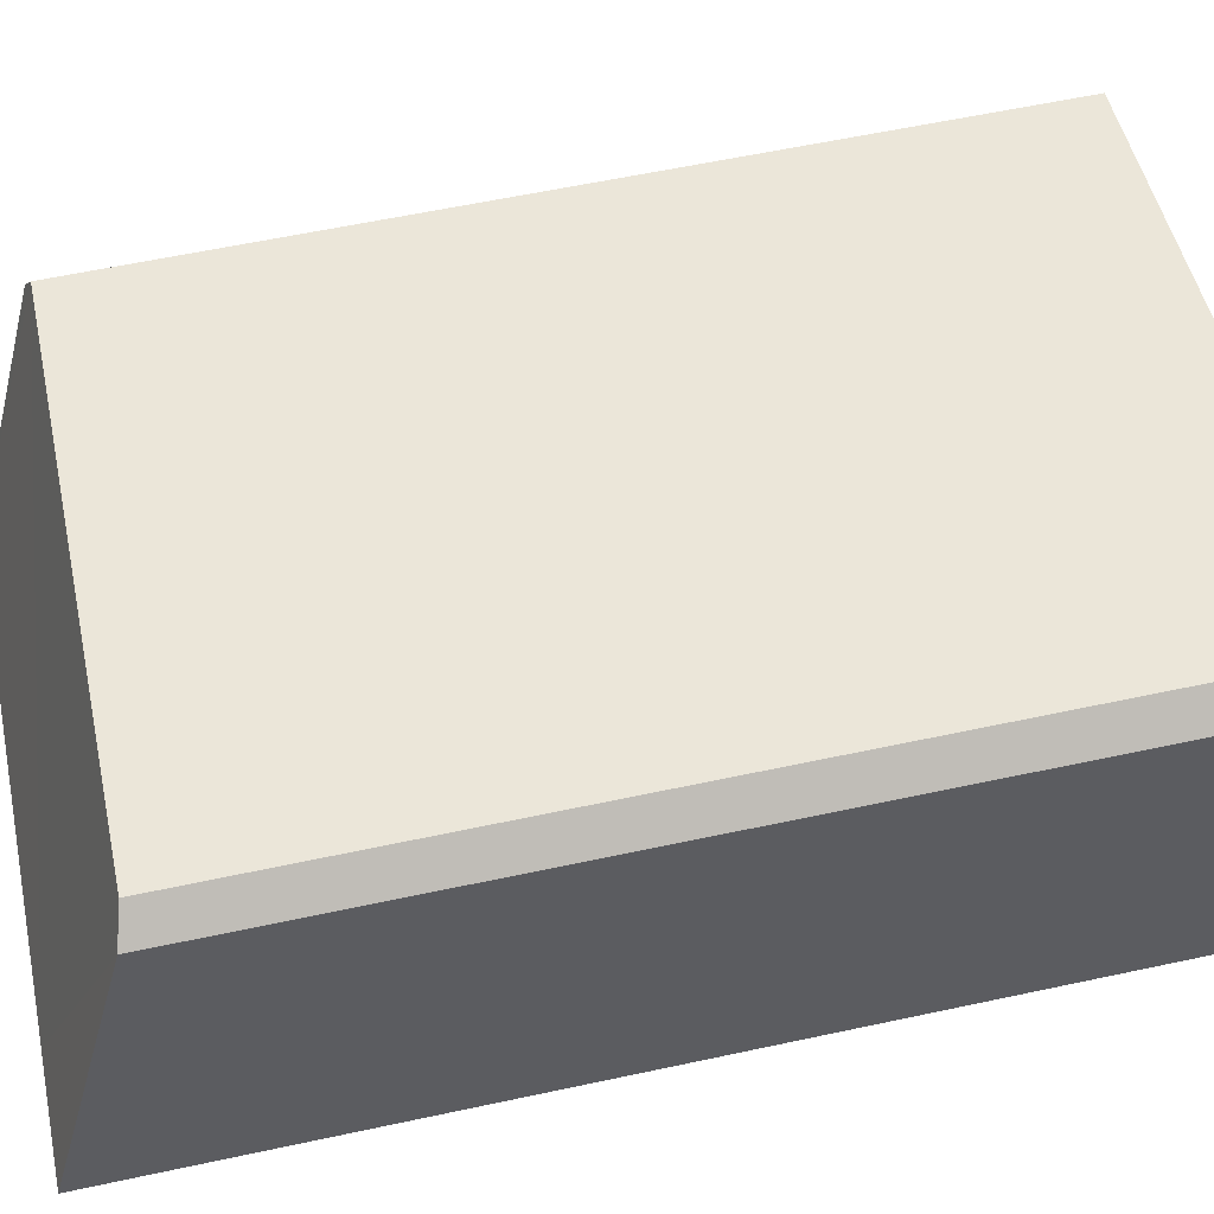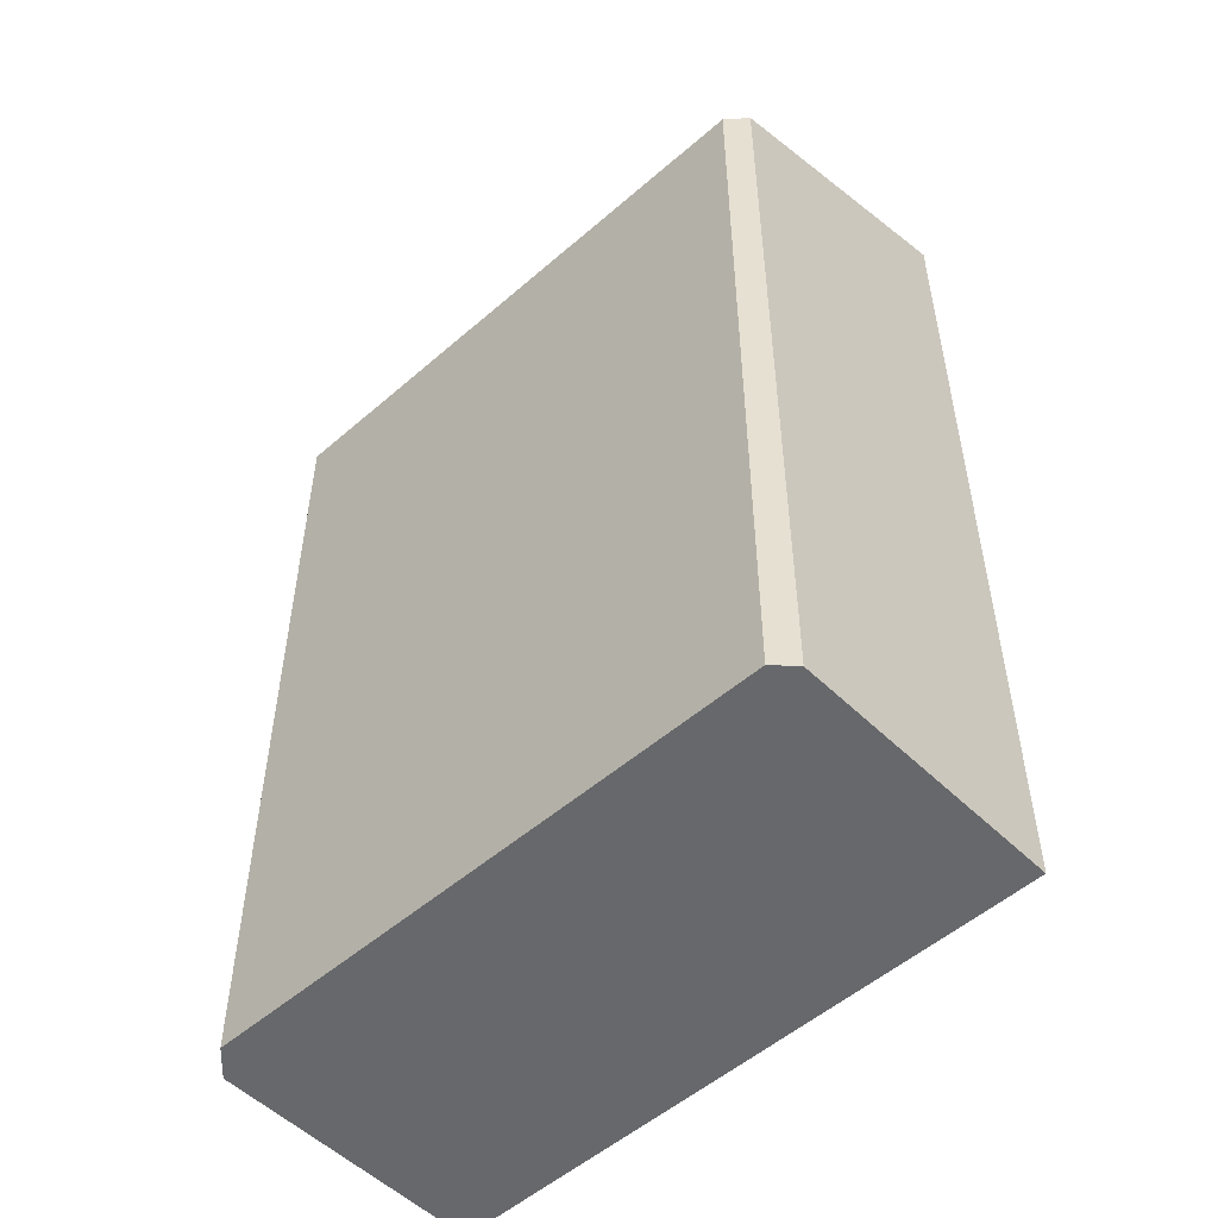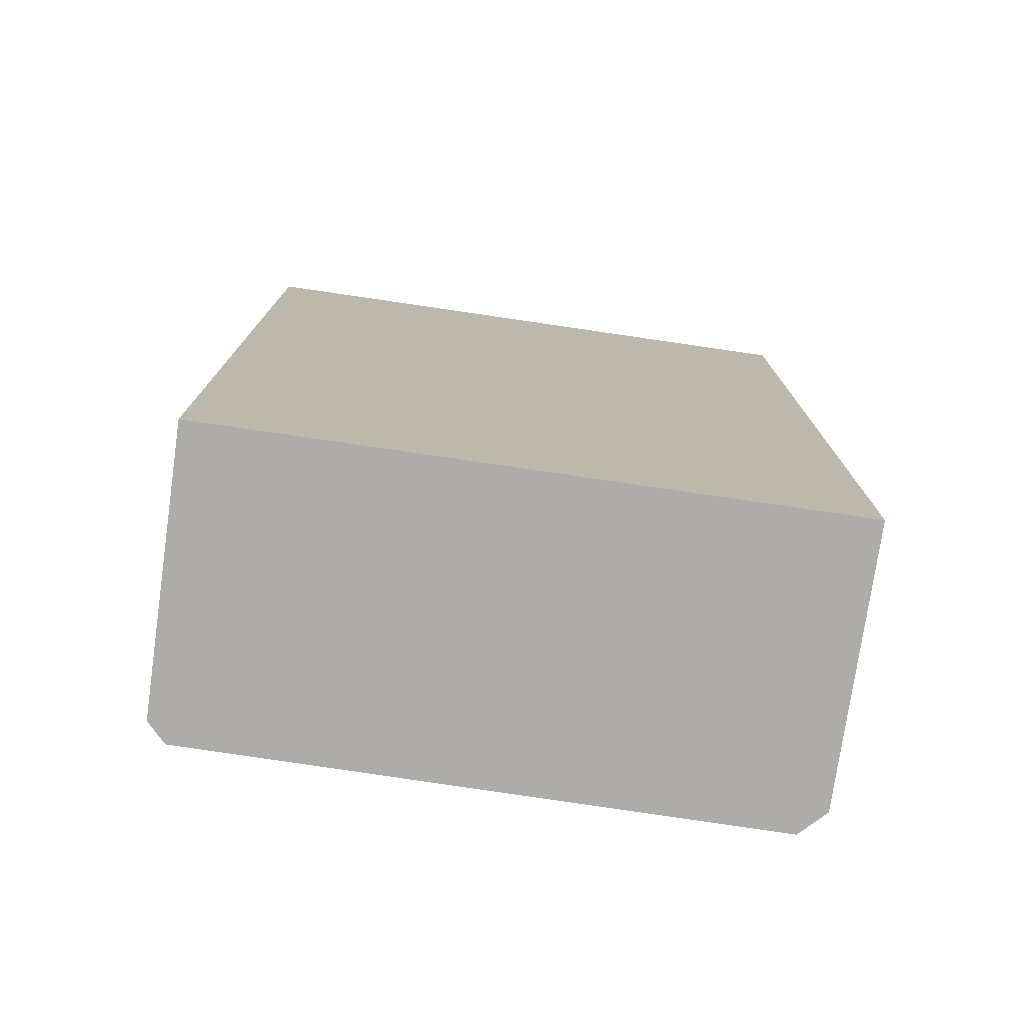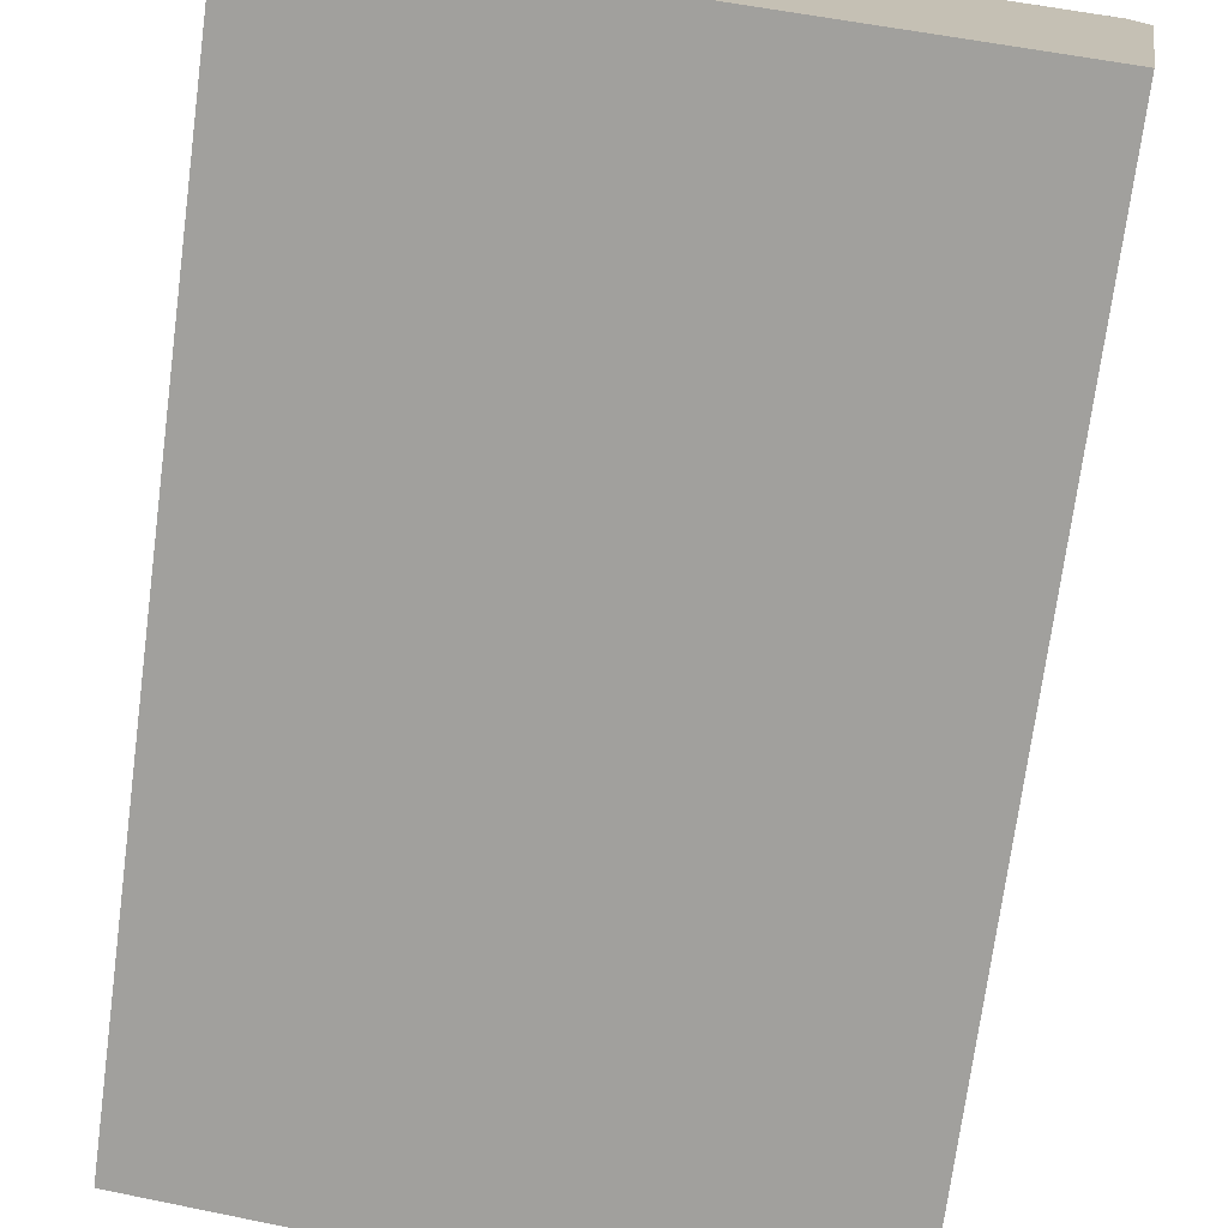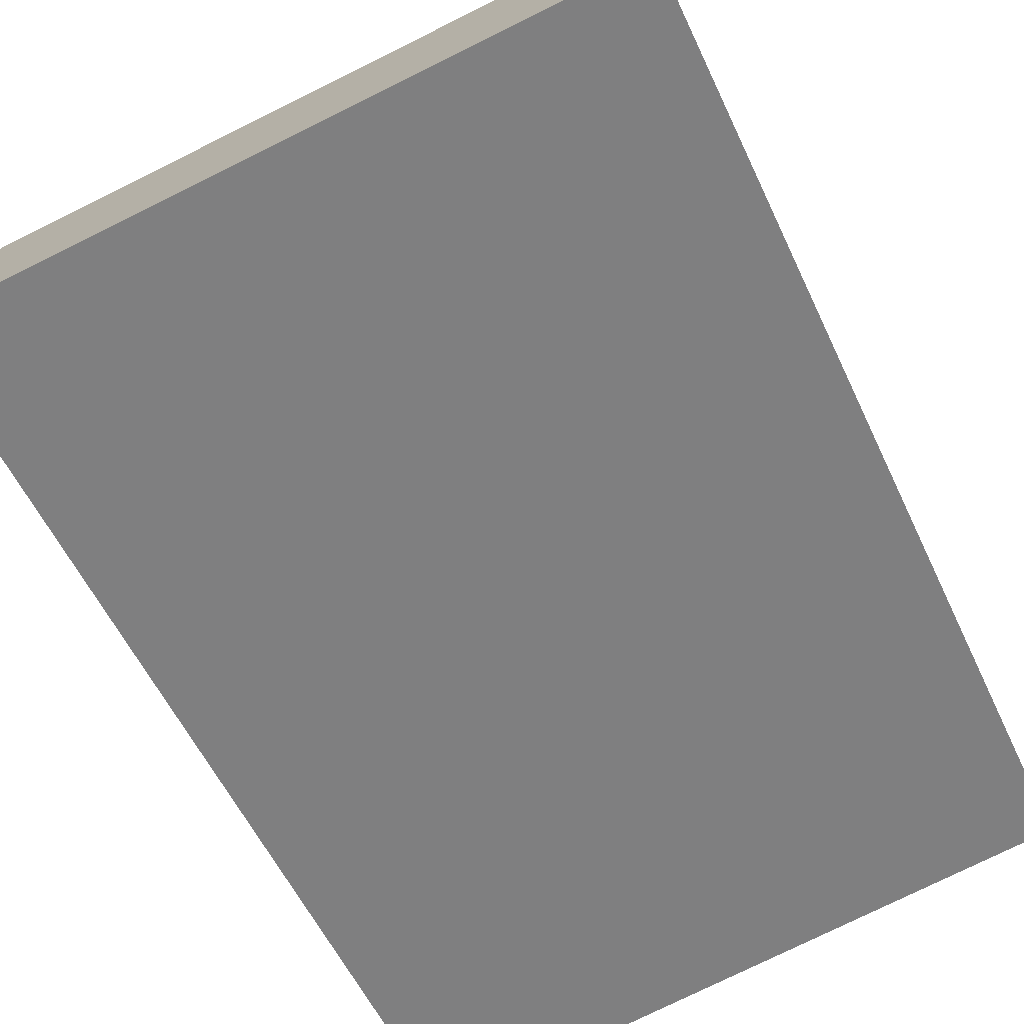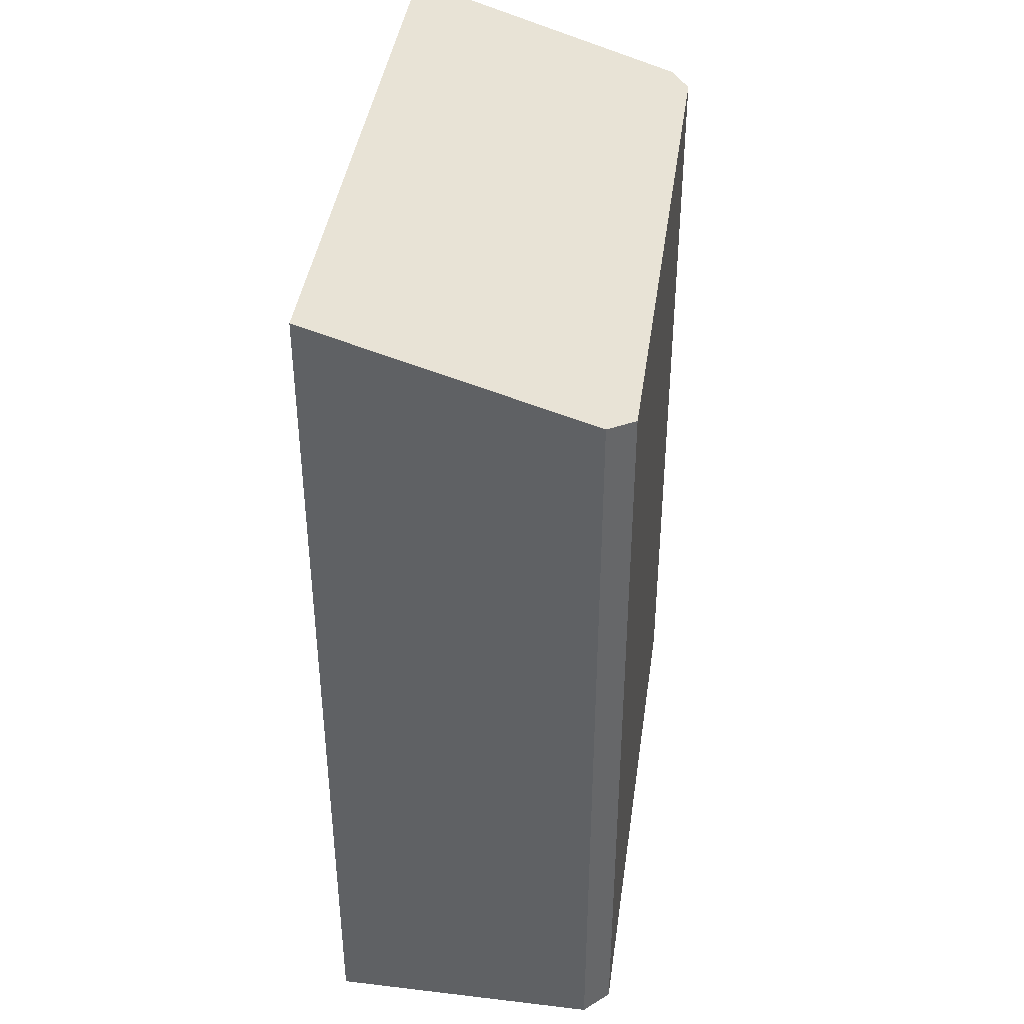
<metadata>
{"format":"obj","ext":"obj","renderer":"f3d","projection":"perspective","resolution":1024,"background":"white","views":[{"elev":60.0,"azim":-102.4,"up":"+Z"},{"elev":-52.4,"azim":53.0,"up":"+Y"},{"elev":-76.9,"azim":-178.7,"up":"+Y"},{"elev":-72.7,"azim":-7.6,"up":"+Z"},{"elev":-55.4,"azim":-155.5,"up":"+Z"},{"elev":41.5,"azim":-72.1,"up":"+Y"}]}
</metadata>
<code>
v  15.29 19.71 3.948
v  14.94 -2.738e-16 4.472
v  15.29 -2.417e-16 3.948
v  14.94 19.57 4.472
v  12.69 21.7 -2.152
v  14.26 1.481e-16 -2.418
v  12.69 1.318e-16 -2.152
v  14.26 21.7 -2.418
v  15.2 -2.057e-16 3.359
v  15.2 19.89 3.359
v  0 21.7 1.329e-15
v  2.78 2.884e-17 -0.471
v  0 0 0
v  2.78 21.7 -0.471
v  1.072 19.73 6.295
v  0.934 -3.356e-16 5.48
v  1.072 -3.855e-16 6.295
v  0.934 19.98 5.48
v  1.749 -4.15e-16 6.778
v  1.749 19.55 6.778
g defaultobject
f 1 2 3
f 2 1 4
f 5 6 7
f 6 5 8
f 8 9 6
f 9 8 10
f 11 12 13
f 12 11 14
f 15 16 17
f 16 15 18
f 4 19 2
f 19 4 20
f 18 13 16
f 13 18 11
f 12 16 13
f 16 12 19
f 19 12 2
f 2 12 7
f 2 7 6
f 2 6 3
f 3 6 9
f 19 17 16
f 20 17 19
f 17 20 15
f 18 14 11
f 14 18 15
f 14 15 20
f 14 20 4
f 14 4 5
f 5 4 8
f 8 4 10
f 10 4 1
f 14 7 12
f 7 14 5
f 10 3 9
f 3 10 1

</code>
